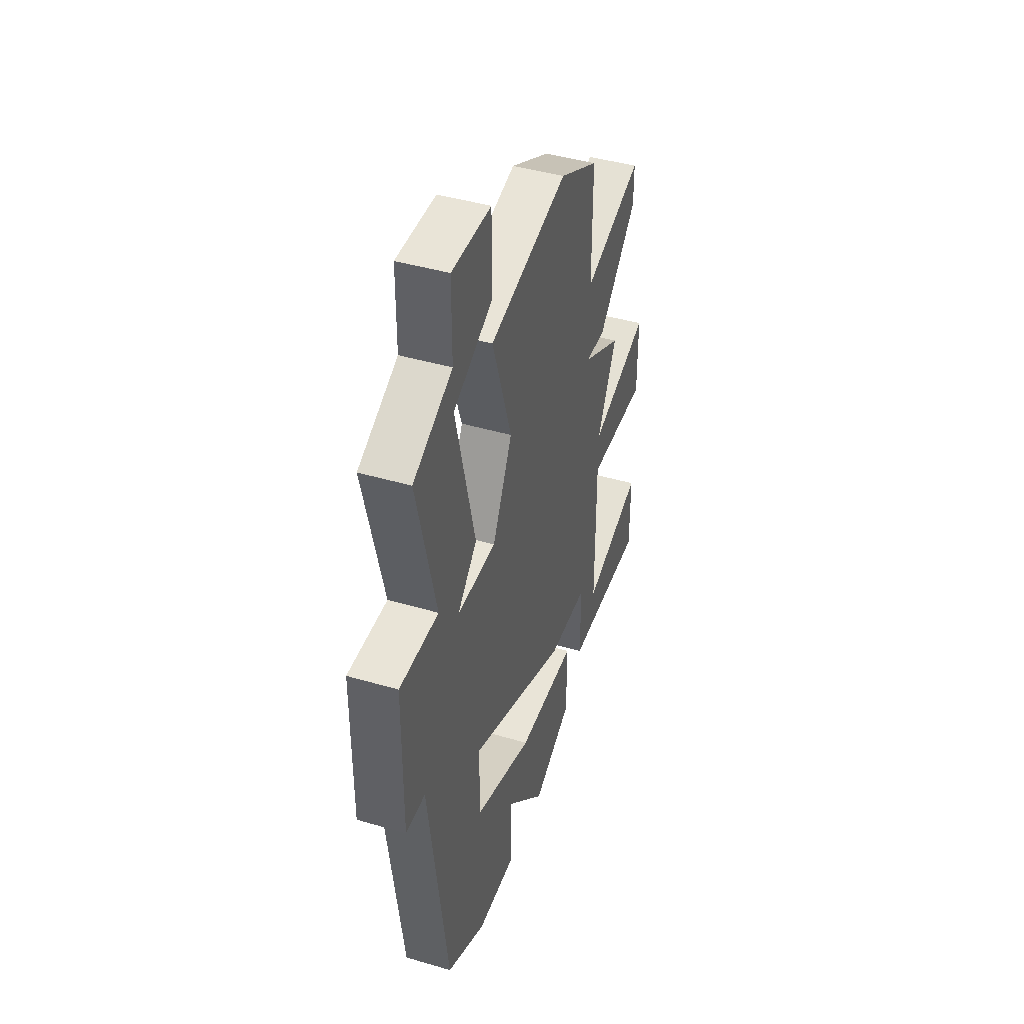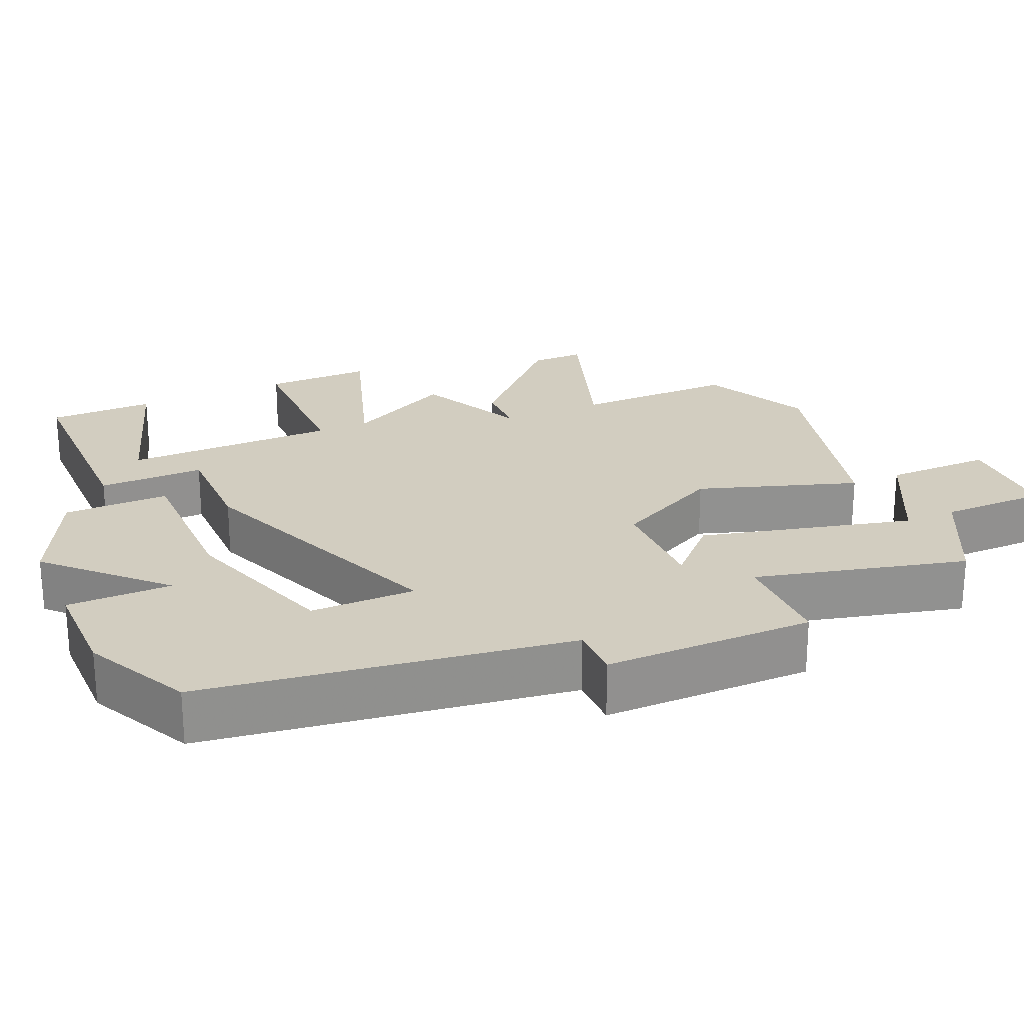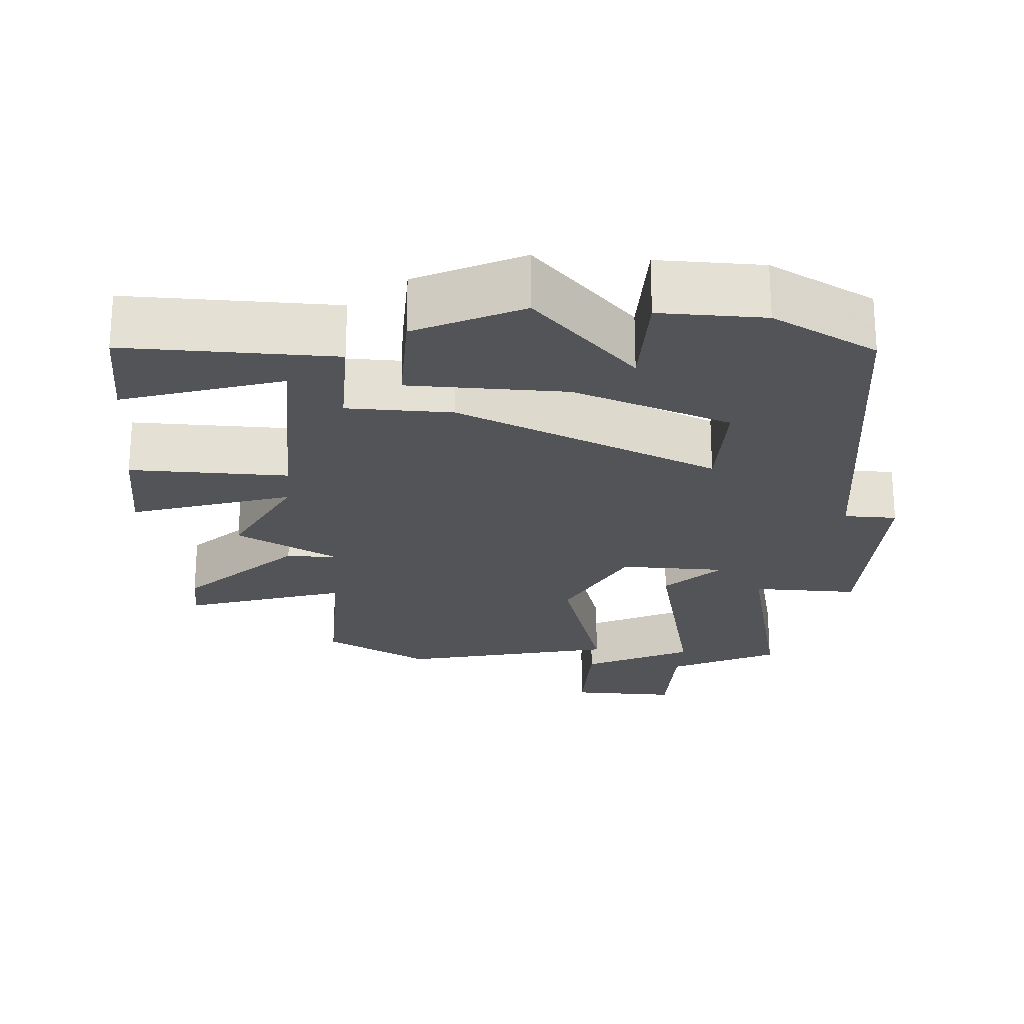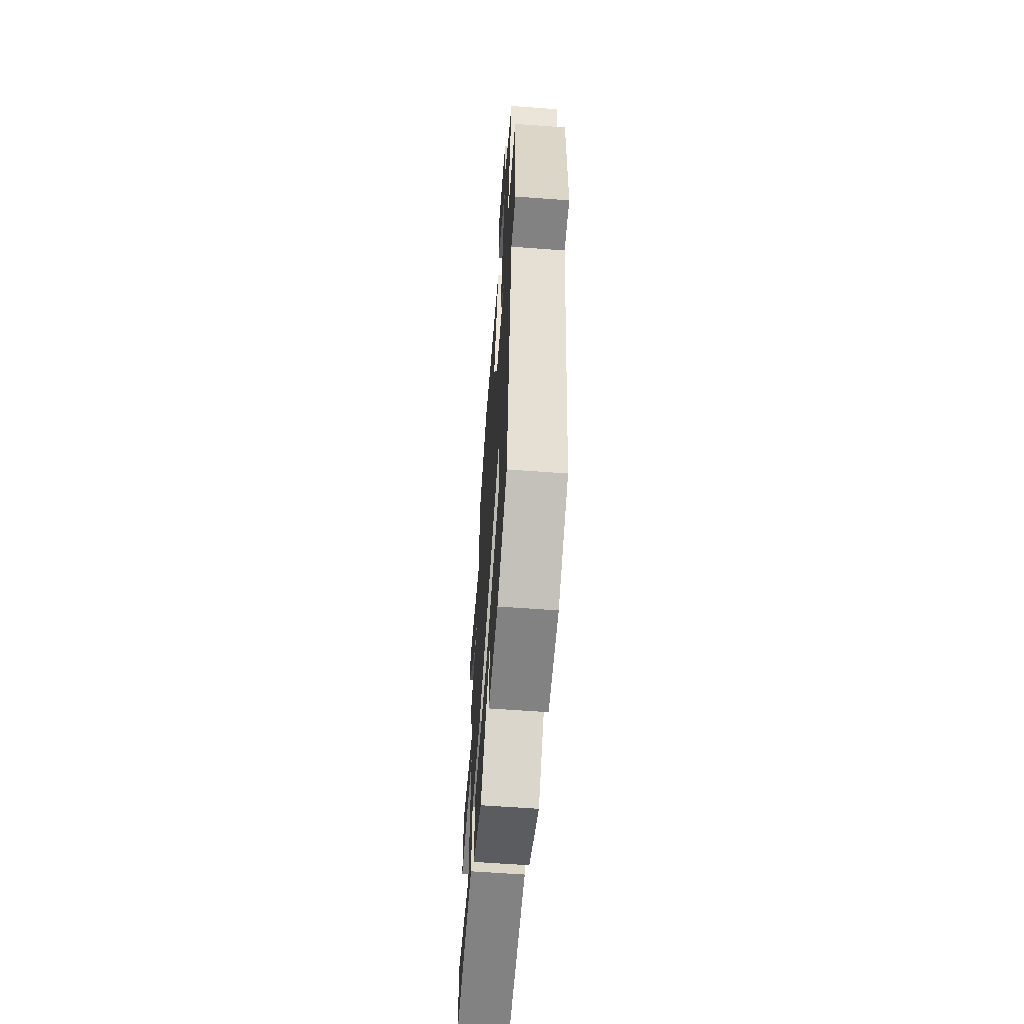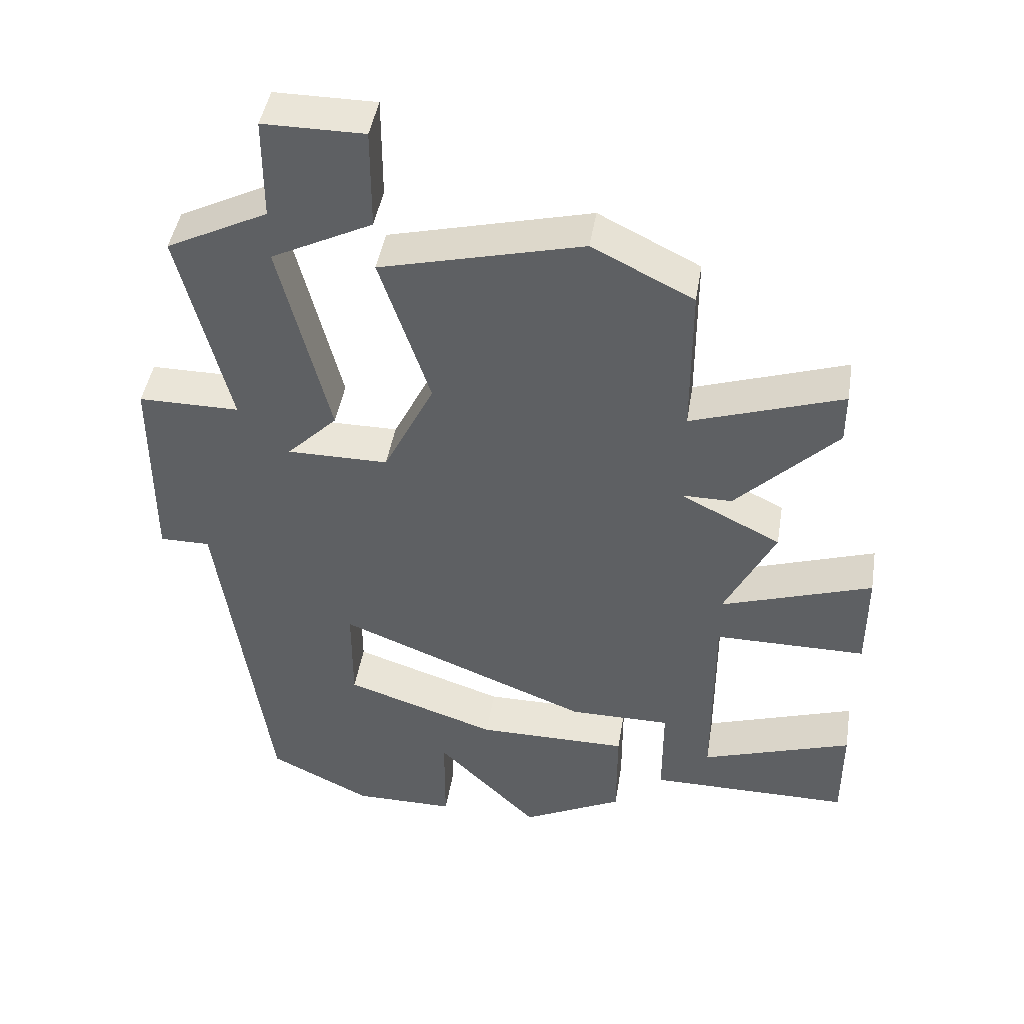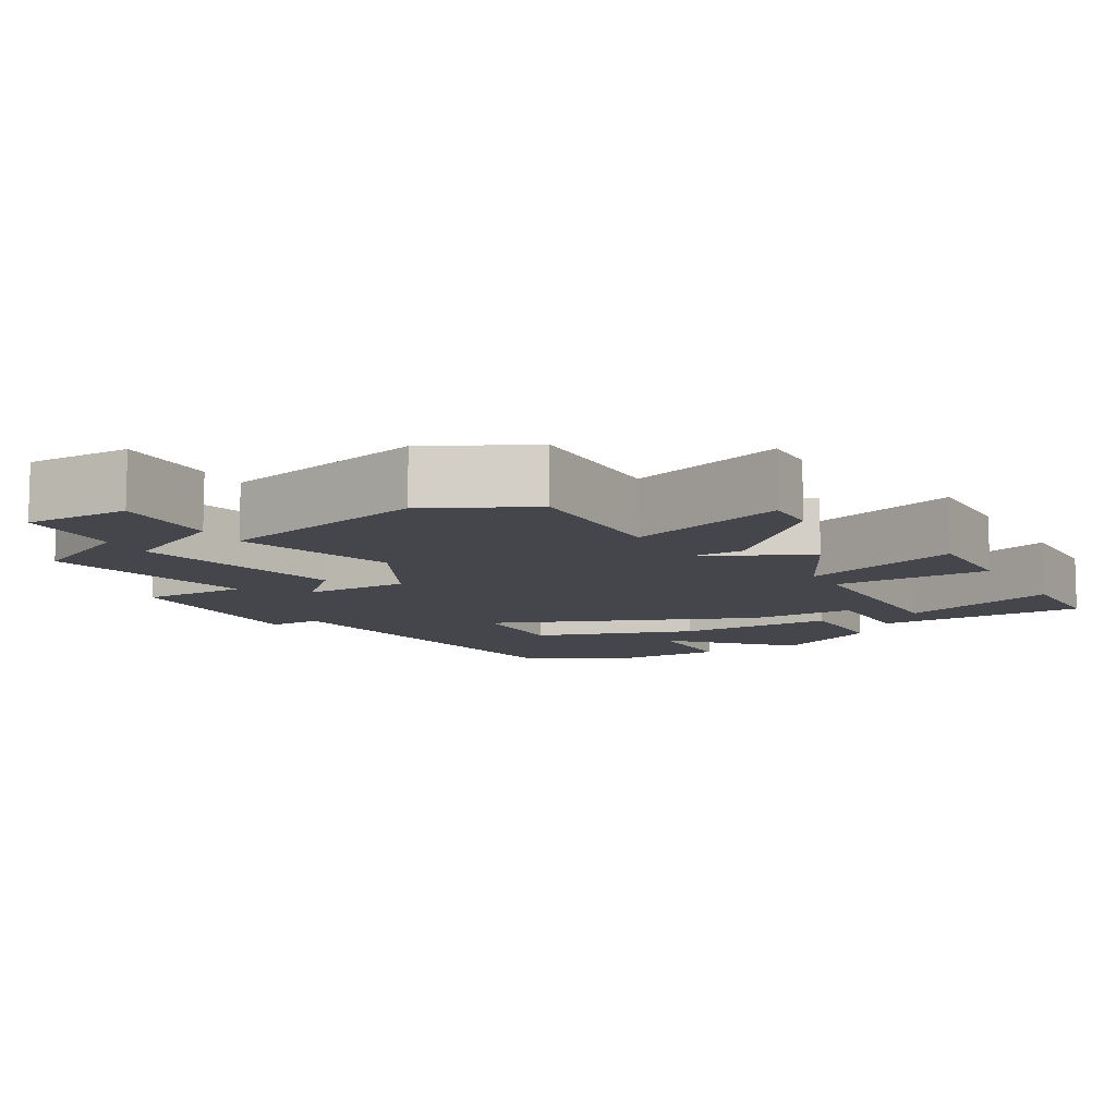
<metadata>
{"format":"obj","ext":"obj","renderer":"f3d","projection":"perspective","resolution":1024,"background":"white","views":[{"elev":43.1,"azim":109.2,"up":"+Y"},{"elev":24.4,"azim":66.3,"up":"+Z"},{"elev":-23.6,"azim":-4.9,"up":"+Z"},{"elev":-60.9,"azim":85.7,"up":"+Y"},{"elev":44.6,"azim":-170.8,"up":"+Y"},{"elev":-10.1,"azim":-150.7,"up":"+Z"}]}
</metadata>
<code>
v 1420 -312 0
v 1420 -312 1
v 1428 -306 0
v 1428 -306 1
v 1428 -311 0
v 1428 -311 1
v 1428 -303 0
v 1428 -303 1
v 1428 -305 0
v 1428 -305 1
v 1419 -308 0
v 1419 -308 1
v 1419 -309 0
v 1419 -309 1
v 1427 -309 0
v 1427 -309 1
v 1427 -320 0
v 1427 -320 1
v 1427 -322 0
v 1427 -322 1
v 1418 -315 0
v 1418 -315 1
v 1418 -318 0
v 1418 -318 1
v 1418 -320 0
v 1418 -320 1
v 1418 -313 0
v 1418 -313 1
v 1426 -319 0
v 1426 -319 1
v 1425 -322 0
v 1425 -322 1
v 1433 -314 0
v 1433 -314 1
v 1433 -310 0
v 1433 -310 1
v 1424 -318 0
v 1424 -318 1
v 1424 -305 0
v 1424 -305 1
v 1432 -314 0
v 1432 -314 1
v 1432 -306 0
v 1432 -306 1
v 1423 -319 0
v 1423 -319 1
v 1423 -321 0
v 1423 -321 1
v 1431 -310 0
v 1431 -310 1
v 1431 -321 0
v 1431 -321 1
v 1422 -306 0
v 1422 -306 1
v 1422 -309 0
v 1422 -309 1
v 1422 -318 0
v 1422 -318 1
v 1422 -311 0
v 1422 -311 1
v 1422 -320 0
v 1422 -320 1
v 1430 -306 0
v 1430 -306 1
v 1430 -311 0
v 1430 -311 1
v 1430 -303 0
v 1430 -303 1
v 1430 -305 0
v 1430 -305 1
v 1421 -314 0
v 1421 -314 1
v 1421 -315 0
v 1421 -315 1
v 1421 -319 0
v 1421 -319 1
v 1421 -311 0
v 1421 -311 1
v 1429 -316 0
v 1429 -316 1
v 1429 -318 0
v 1429 -318 1
v 1429 -310 0
v 1429 -310 1
v 1429 -322 0
v 1429 -322 1
f 75 61 25
f 25 23 75
f 75 73 57
f 29 47 45
f 57 61 75
f 37 71 5
f 37 57 73
f 73 21 71
f 55 13 11
f 71 21 27
f 37 73 71
f 55 59 77
f 71 1 59
f 53 39 55
f 55 39 15
f 59 5 71
f 77 13 55
f 15 59 55
f 47 29 31
f 17 85 19
f 5 79 37
f 17 31 29
f 29 81 17
f 59 15 5
f 81 85 17
f 41 81 79
f 85 81 51
f 41 65 49
f 79 65 41
f 51 81 41
f 33 41 35
f 5 65 79
f 9 7 69
f 3 15 39
f 49 63 43
f 83 63 49
f 41 49 35
f 63 69 43
f 7 67 69
f 9 69 63
f 49 65 83
f 26 62 76
f 76 24 26
f 58 74 76
f 46 48 30
f 76 62 58
f 6 72 38
f 74 58 38
f 72 22 74
f 12 14 56
f 28 22 72
f 72 74 38
f 78 60 56
f 60 2 72
f 56 40 54
f 16 40 56
f 72 6 60
f 56 14 78
f 56 60 16
f 32 30 48
f 20 86 18
f 38 80 6
f 30 32 18
f 18 82 30
f 6 16 60
f 18 86 82
f 80 82 42
f 52 82 86
f 50 66 42
f 42 66 80
f 42 82 52
f 36 42 34
f 80 66 6
f 70 8 10
f 40 16 4
f 44 64 50
f 50 64 84
f 36 50 42
f 44 70 64
f 70 68 8
f 64 70 10
f 84 66 50
f 54 40 53
f 53 40 39
f 56 54 55
f 55 54 53
f 12 56 11
f 11 56 55
f 14 12 13
f 13 12 11
f 78 14 77
f 77 14 13
f 60 78 59
f 59 78 77
f 2 60 1
f 1 60 59
f 72 2 71
f 71 2 1
f 28 72 27
f 27 72 71
f 22 28 21
f 21 28 27
f 74 22 73
f 73 22 21
f 76 74 75
f 75 74 73
f 24 76 23
f 23 76 75
f 26 24 25
f 25 24 23
f 62 26 61
f 61 26 25
f 58 62 57
f 57 62 61
f 38 58 37
f 37 58 57
f 80 38 79
f 79 38 37
f 82 80 81
f 81 80 79
f 30 82 29
f 29 82 81
f 46 30 45
f 45 30 29
f 48 46 47
f 47 46 45
f 32 48 31
f 31 48 47
f 18 32 17
f 17 32 31
f 20 18 19
f 19 18 17
f 86 20 85
f 85 20 19
f 52 86 51
f 51 86 85
f 42 52 41
f 41 52 51
f 34 42 33
f 33 42 41
f 36 34 35
f 35 34 33
f 50 36 49
f 49 36 35
f 44 50 43
f 43 50 49
f 70 44 69
f 69 44 43
f 68 70 67
f 67 70 69
f 8 68 7
f 7 68 67
f 10 8 9
f 9 8 7
f 64 10 63
f 63 10 9
f 84 64 83
f 83 64 63
f 66 84 65
f 65 84 83
f 6 66 5
f 5 66 65
f 16 6 15
f 15 6 5
f 40 4 39
f 39 4 3
f 4 16 3
f 3 16 15

</code>
